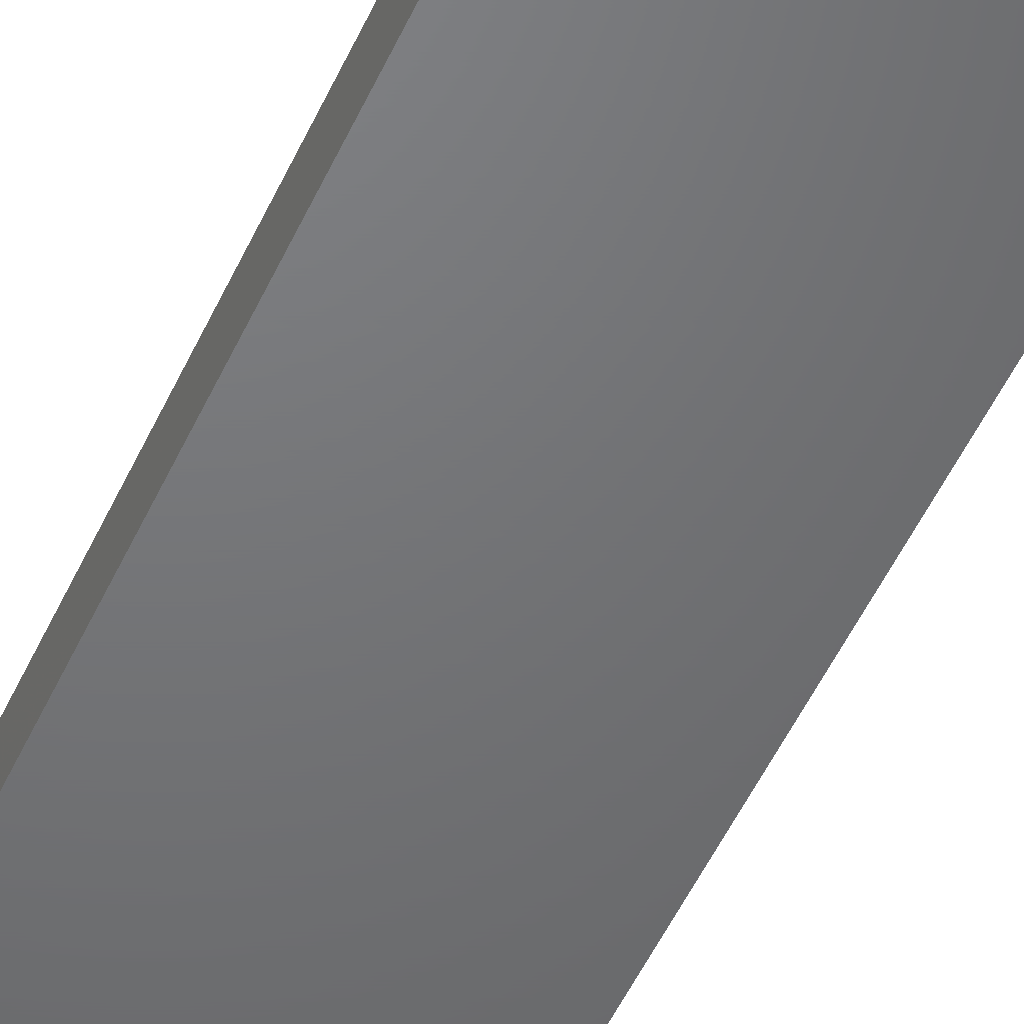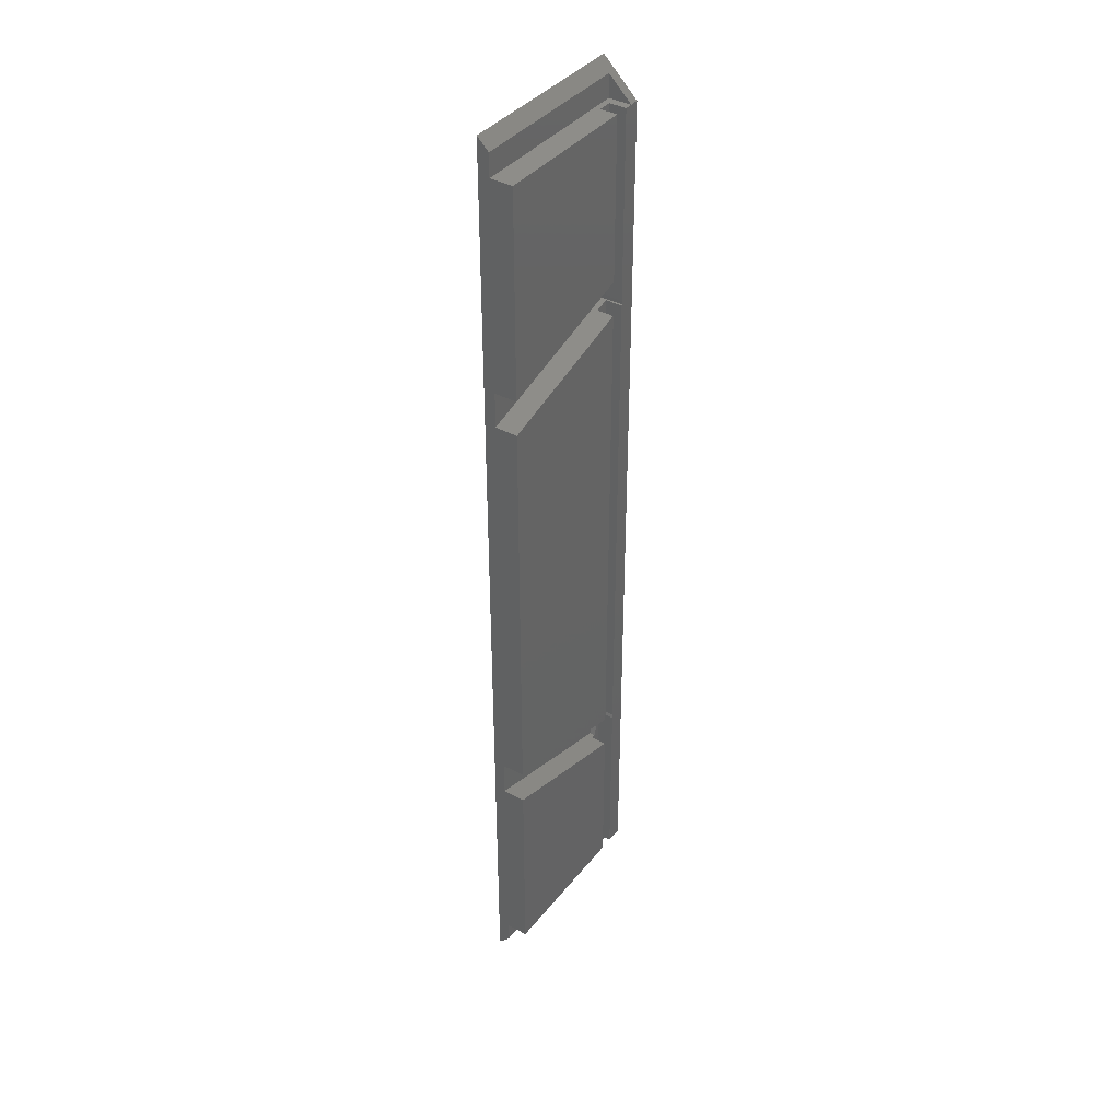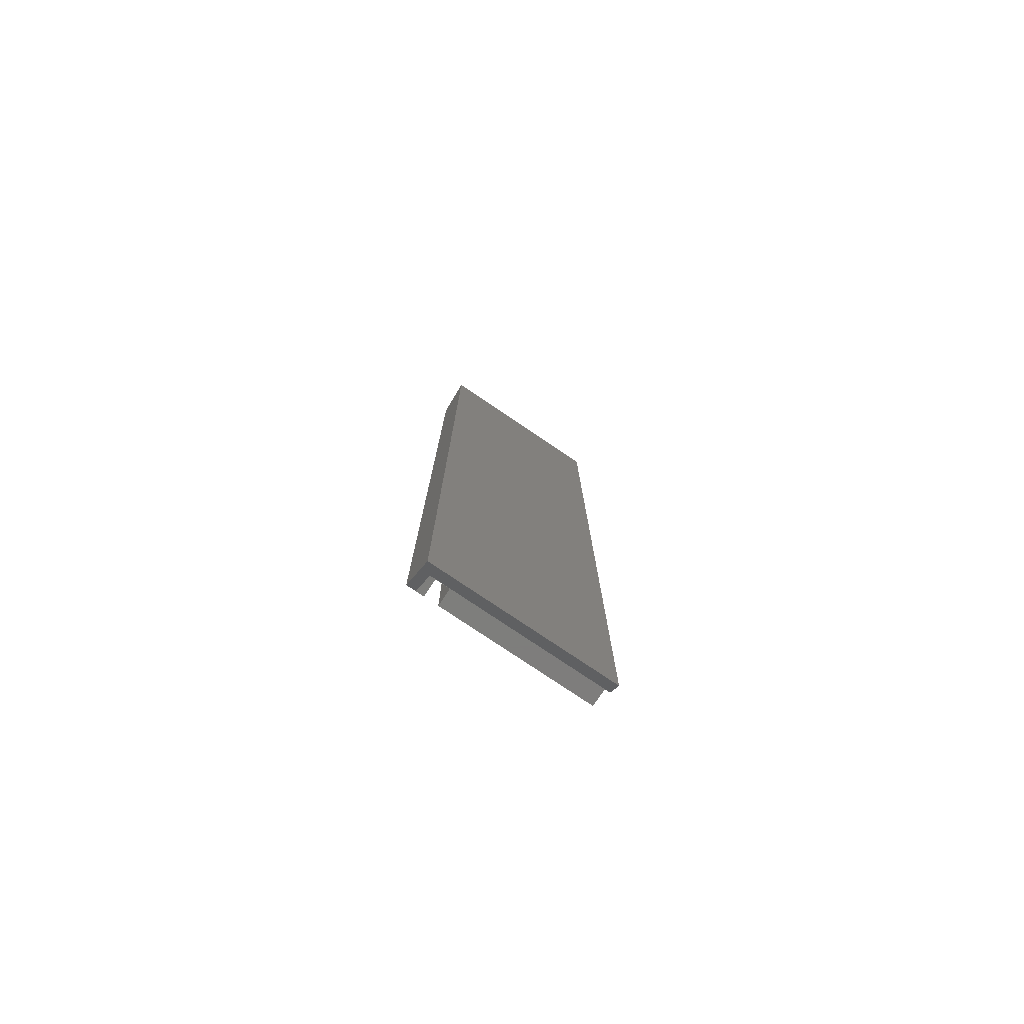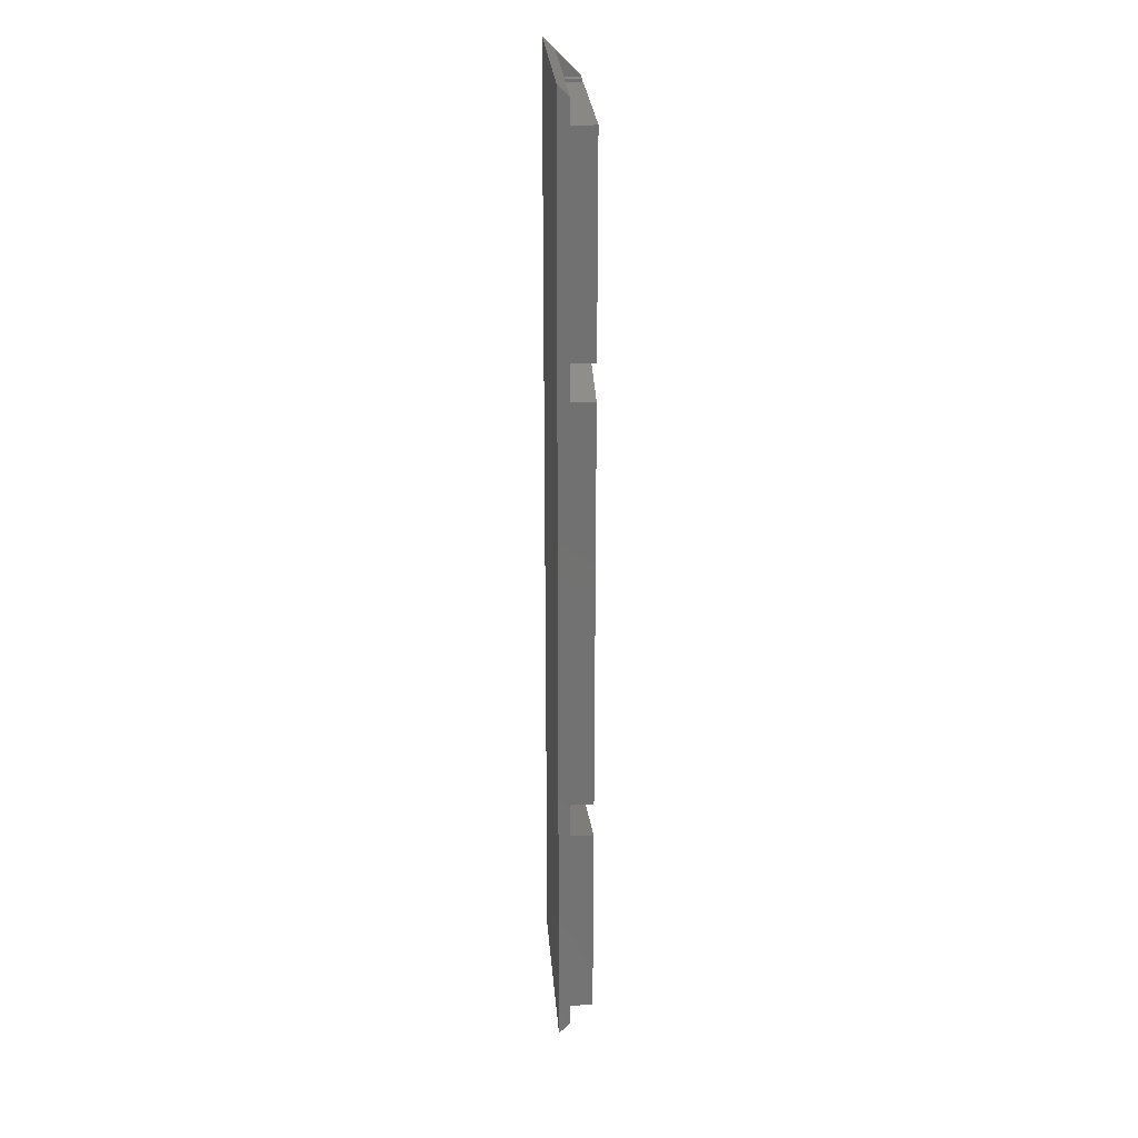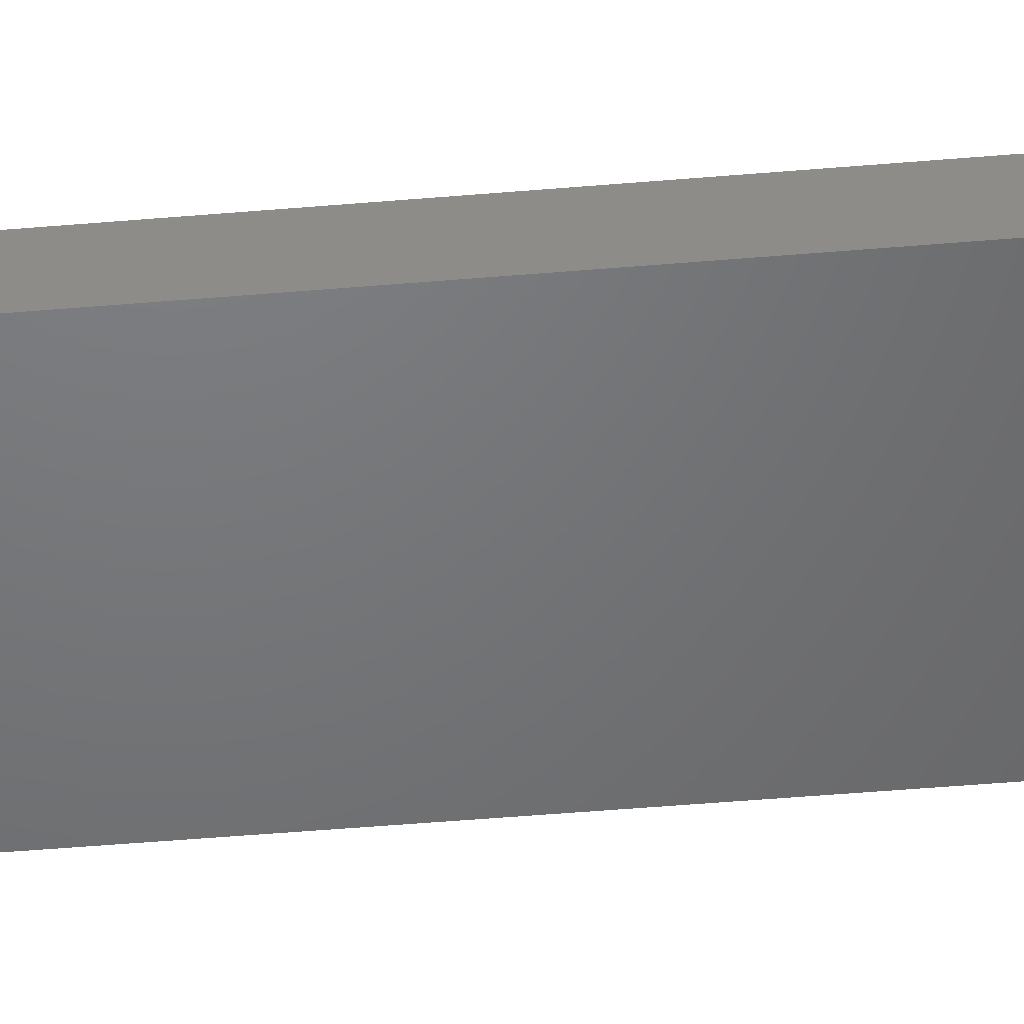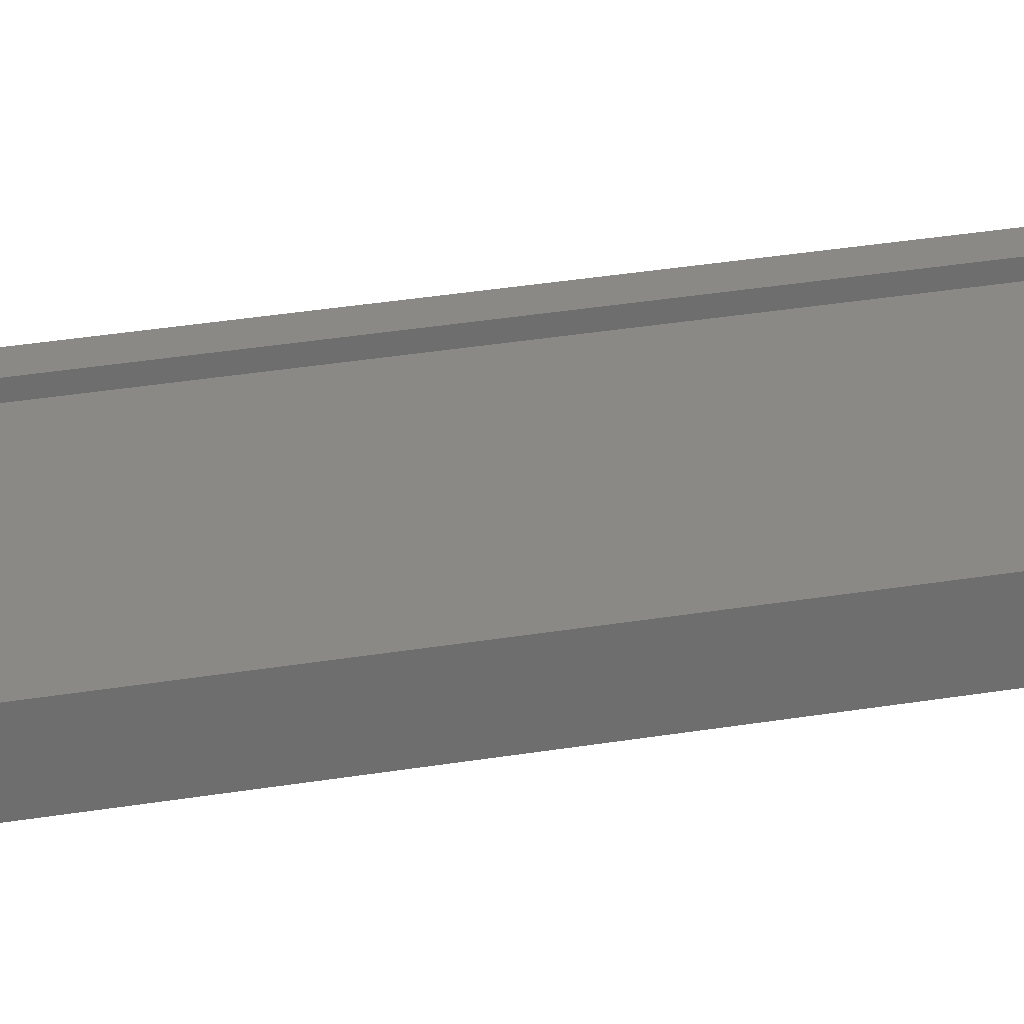
<metadata>
{"format":"stl","ext":"stl","renderer":"f3d","projection":"perspective","resolution":1024,"background":"white","views":[{"elev":-49.5,"azim":-23.5,"up":"+Z"},{"elev":38.8,"azim":-55.9,"up":"+Y"},{"elev":-77.7,"azim":146.0,"up":"+Y"},{"elev":26.6,"azim":-94.3,"up":"+Y"},{"elev":-49.7,"azim":95.4,"up":"+Z"},{"elev":29.0,"azim":-104.4,"up":"+Z"}]}
</metadata>
<code>
# stl→obj: 76 verts, 148 faces
v 2.36 12.4 5.573e-16
v 2.36 2.694e-17 -1.31e-16
v -1.505e-49 2.694e-17 -1.216e-33
v -4.93e-33 12.4 6.883e-16
v 2.242 0.44 0.1467
v 2.14 0.44 0.1467
v 1.96 0.44 0.1467
v 8.981e-18 0.44 0.1467
v 8.981e-18 0.1467 0.1467
v 2.242 0.1467 0.1467
v 2.14 2.932 0.1467
v 1.96 2.983 0.1467
v 8.981e-18 3.54 0.1467
v 8.981e-18 3.083 0.1467
v 1.96 2.525 0.1467
v 2.036 2.504 0.1467
v 2.14 2.869 0.1467
v 2.157 2.927 0.1467
v 2.14 9.531 0.1467
v 2.036 9.896 0.1467
v 1.96 9.875 0.1467
v 8.981e-18 9.317 0.1467
v 8.981e-18 8.86 0.1467
v 1.96 9.417 0.1467
v 2.14 9.468 0.1467
v 2.157 9.473 0.1467
v 2.242 12.25 0.1467
v 8.981e-18 12.25 0.1467
v 8.981e-18 11.96 0.1467
v 2.242 11.96 0.1467
v 2.242 0.44 0.44
v 2.14 0.44 0.44
v 2.14 0.44 0.22
v 2.036 0.44 0.22
v 1.96 0.44 0.22
v 1.96 0.44 0.44
v 8.981e-18 0.44 0.44
v 2.36 0.1467 0.1467
v 2.36 0.44 0.44
v 2.694e-17 3.083 0.44
v 2.694e-17 8.86 0.44
v 2.694e-17 3.54 0.44
v 2.694e-17 11.96 0.44
v -2.207e-15 11.96 0.22
v 2.694e-17 9.317 0.44
v 1.96 11.96 0.44
v 1.96 11.96 0.22
v 2.242 11.96 0.44
v 2.242 11.96 0.22
v 2.14 11.96 0.22
v 2.14 11.96 0.44
v 2.036 11.96 0.22
v 2.36 11.96 0.44
v 2.36 12.25 0.1467
v 1.96 2.525 0.44
v 1.96 2.525 0.22
v 2.036 2.504 0.22
v 2.157 2.927 0.44
v 2.14 2.932 0.44
v 2.14 2.932 0.22
v 1.96 2.983 0.22
v 1.96 2.983 0.44
v 2.36 2.927 0.44
v 2.14 2.869 0.44
v 1.96 9.417 0.44
v 2.36 9.473 0.44
v 2.157 9.473 0.44
v 2.14 9.468 0.44
v 1.96 9.875 0.44
v 2.14 9.531 0.44
v 2.036 9.896 0.22
v 1.96 9.875 0.22
v 1.96 9.417 0.22
v 2.14 9.468 0.22
v 2.14 2.869 0.22
v 2.14 9.531 0.22
f 1 2 3
f 1 3 4
f 5 6 7
f 5 7 8
f 5 8 9
f 5 9 10
f 11 12 13
f 11 13 14
f 11 14 15
f 11 15 16
f 11 16 17
f 11 17 18
f 19 20 21
f 19 21 22
f 19 22 23
f 19 23 24
f 19 24 25
f 19 25 26
f 27 28 29
f 27 29 30
f 31 32 33
f 31 33 6
f 31 6 5
f 33 34 35
f 33 35 7
f 33 7 6
f 35 36 37
f 35 37 8
f 35 8 7
f 2 38 10
f 2 10 9
f 2 9 3
f 38 39 31
f 38 31 10
f 40 14 8
f 40 8 37
f 41 23 13
f 41 13 42
f 43 44 29
f 43 29 22
f 43 22 45
f 8 14 13
f 8 13 23
f 8 23 22
f 8 22 29
f 8 29 28
f 8 28 4
f 8 4 3
f 8 3 9
f 46 47 44
f 46 44 43
f 48 49 50
f 48 50 51
f 47 52 50
f 47 50 49
f 47 49 30
f 47 30 29
f 47 29 44
f 53 54 27
f 53 27 48
f 27 54 1
f 27 1 4
f 27 4 28
f 40 55 56
f 40 56 15
f 40 15 14
f 56 57 16
f 56 16 15
f 58 59 60
f 58 60 11
f 58 11 18
f 60 61 12
f 60 12 11
f 61 62 42
f 61 42 13
f 61 13 12
f 31 39 63
f 31 63 58
f 31 58 64
f 31 64 32
f 36 55 40
f 36 40 37
f 65 41 42
f 65 42 62
f 63 66 67
f 63 67 68
f 63 68 59
f 63 59 58
f 69 46 43
f 69 43 45
f 66 53 48
f 66 48 51
f 66 51 70
f 66 70 67
f 71 72 21
f 71 21 20
f 72 69 45
f 72 45 22
f 72 22 21
f 41 65 73
f 41 73 24
f 41 24 23
f 73 74 25
f 73 25 24
f 74 68 67
f 74 67 26
f 74 26 25
f 54 53 66
f 54 66 63
f 54 63 39
f 54 39 38
f 54 38 2
f 54 2 1
f 5 10 31
f 27 30 49
f 27 49 48
f 64 75 33
f 64 33 32
f 68 74 60
f 68 60 59
f 51 50 76
f 51 76 70
f 56 55 36
f 56 36 35
f 73 65 62
f 73 62 61
f 47 46 69
f 47 69 72
f 75 57 34
f 75 34 33
f 50 52 71
f 50 71 76
f 57 56 35
f 57 35 34
f 74 73 61
f 74 61 60
f 52 47 72
f 52 72 71
f 57 75 17
f 57 17 16
f 75 64 58
f 75 58 18
f 75 18 17
f 67 70 76
f 67 76 19
f 67 19 26
f 76 71 20
f 76 20 19

</code>
